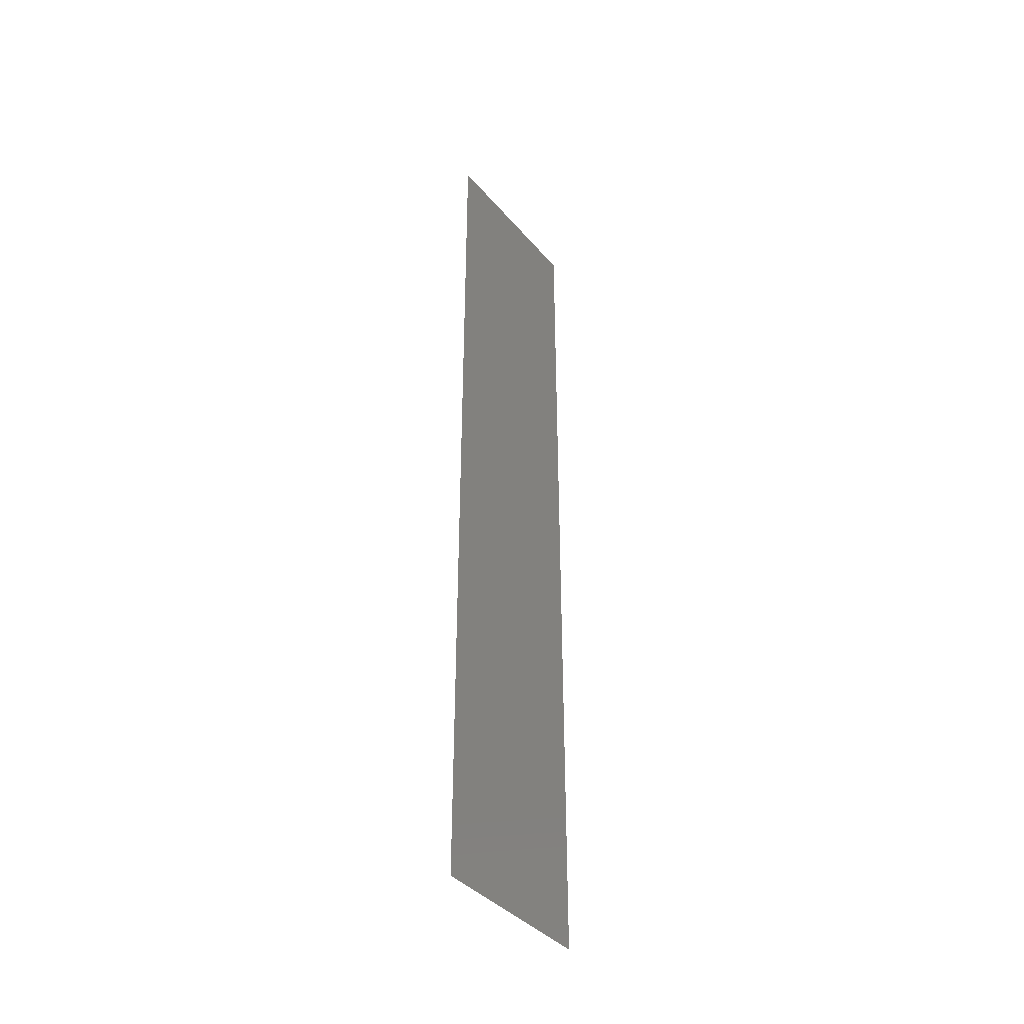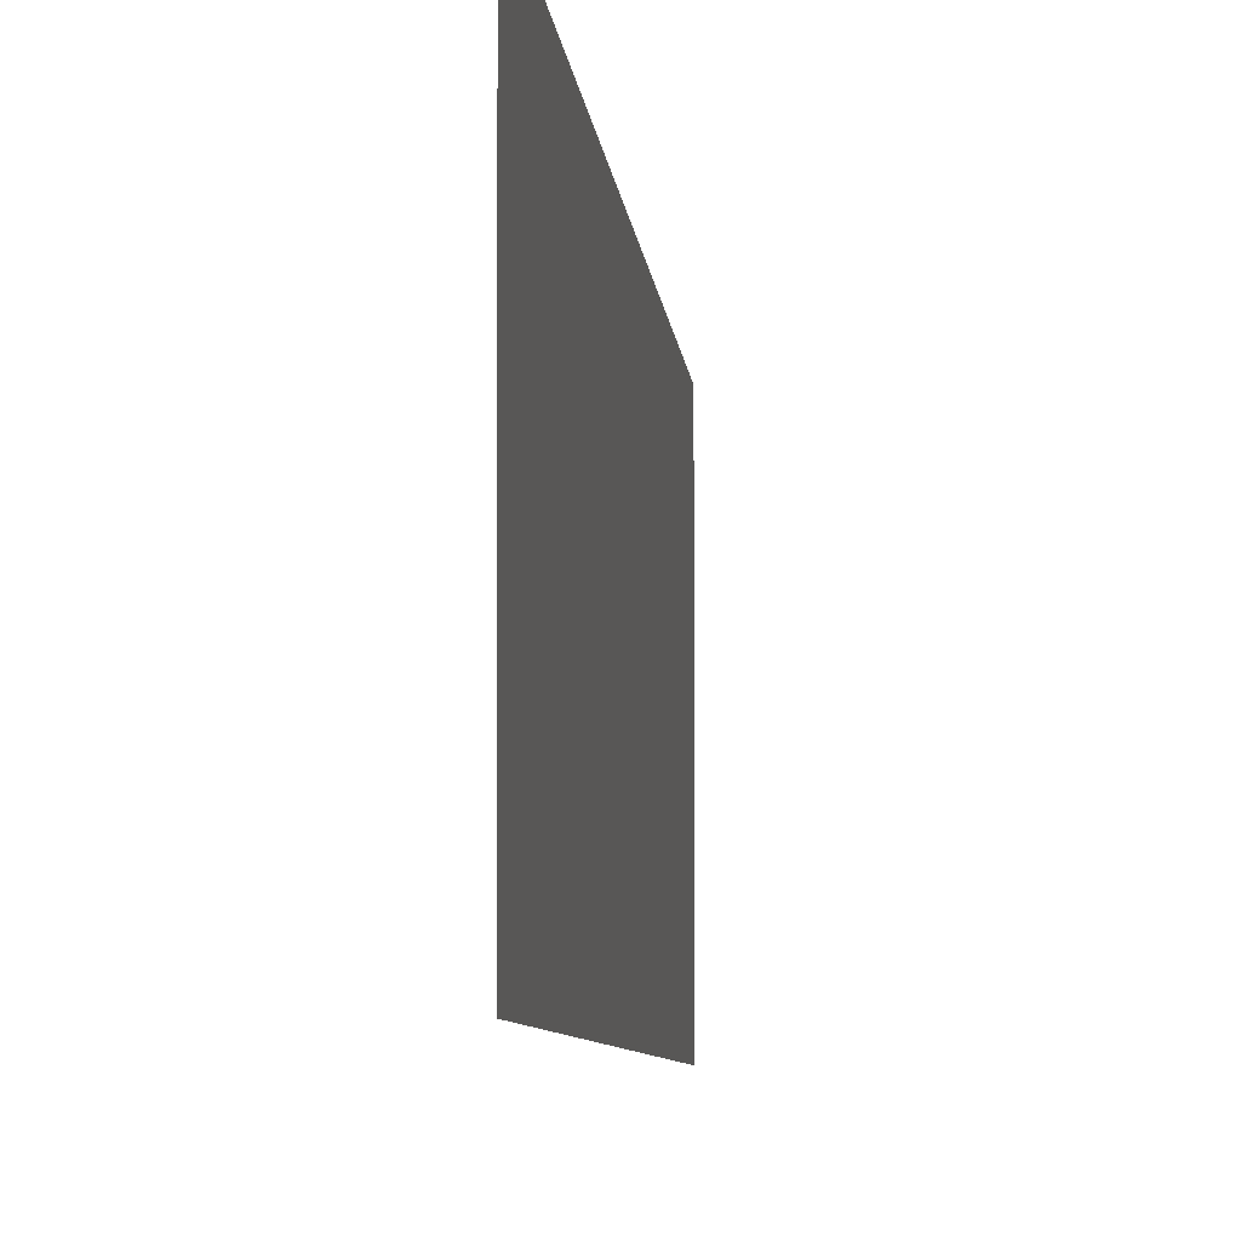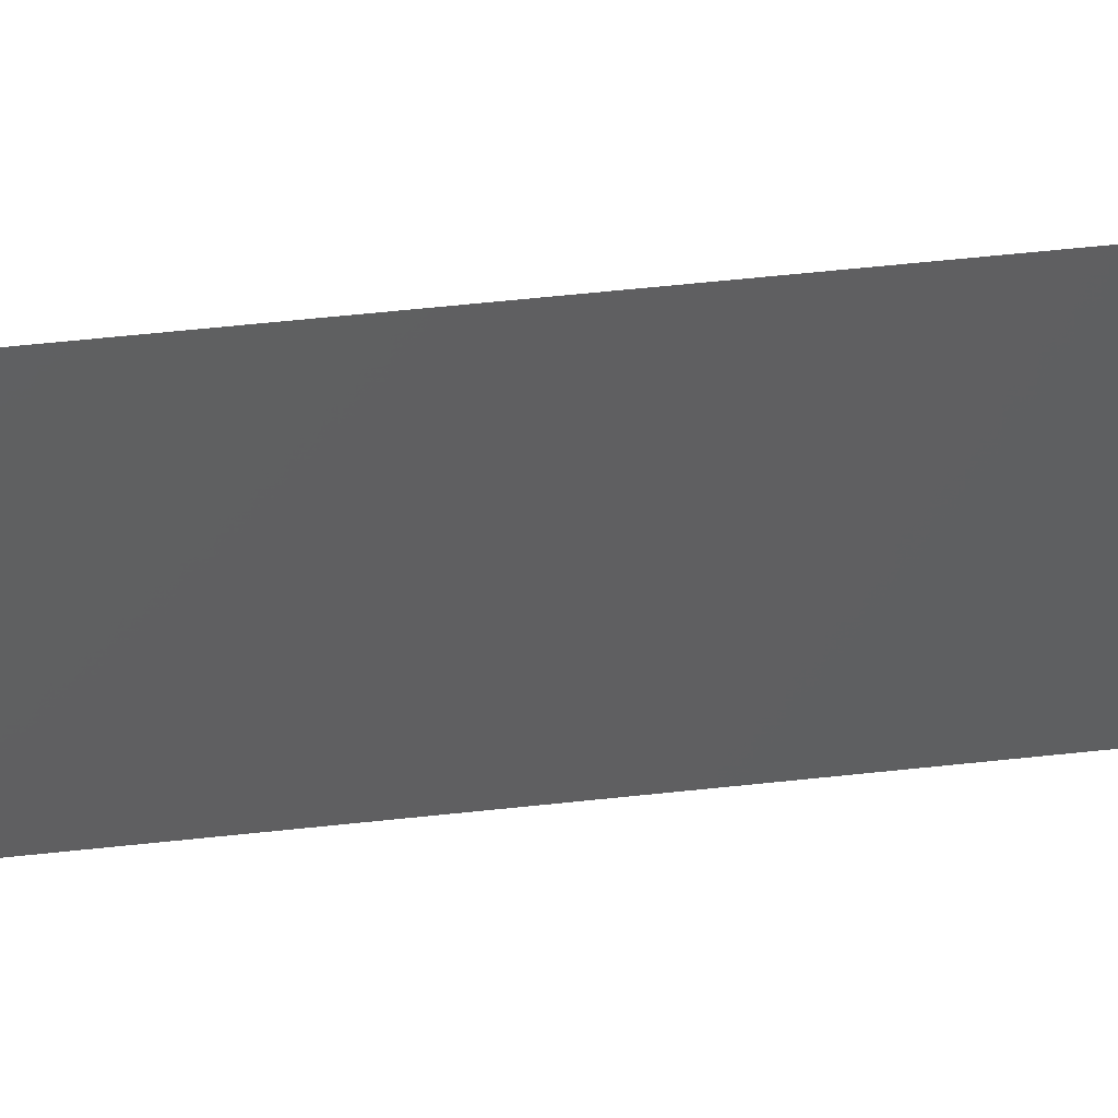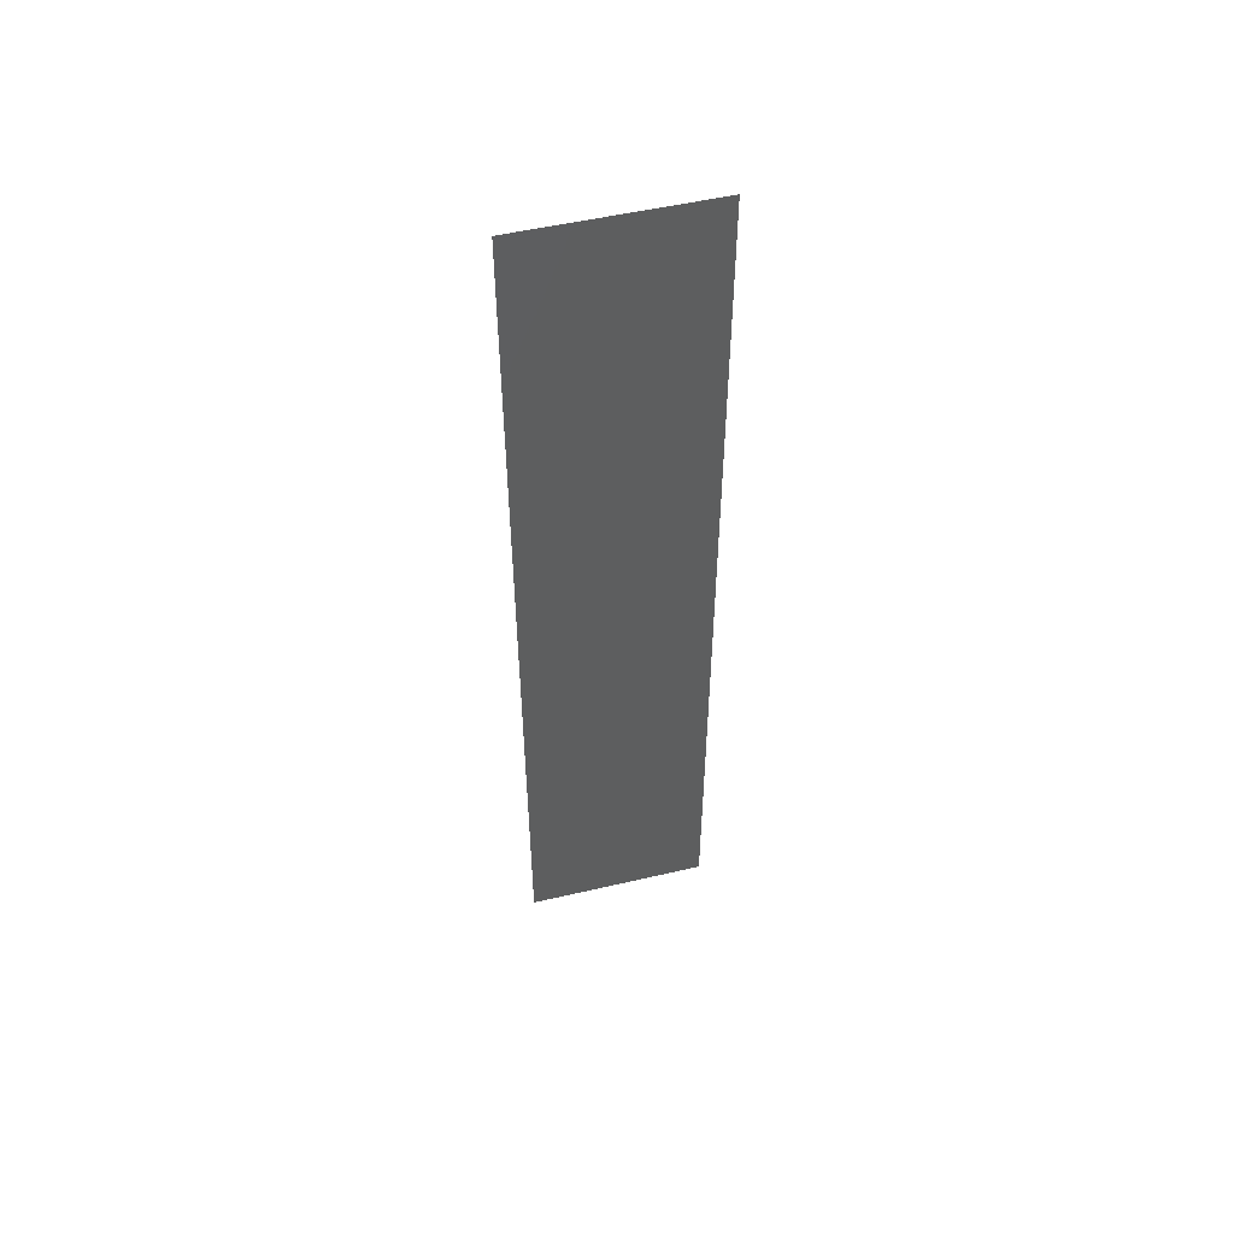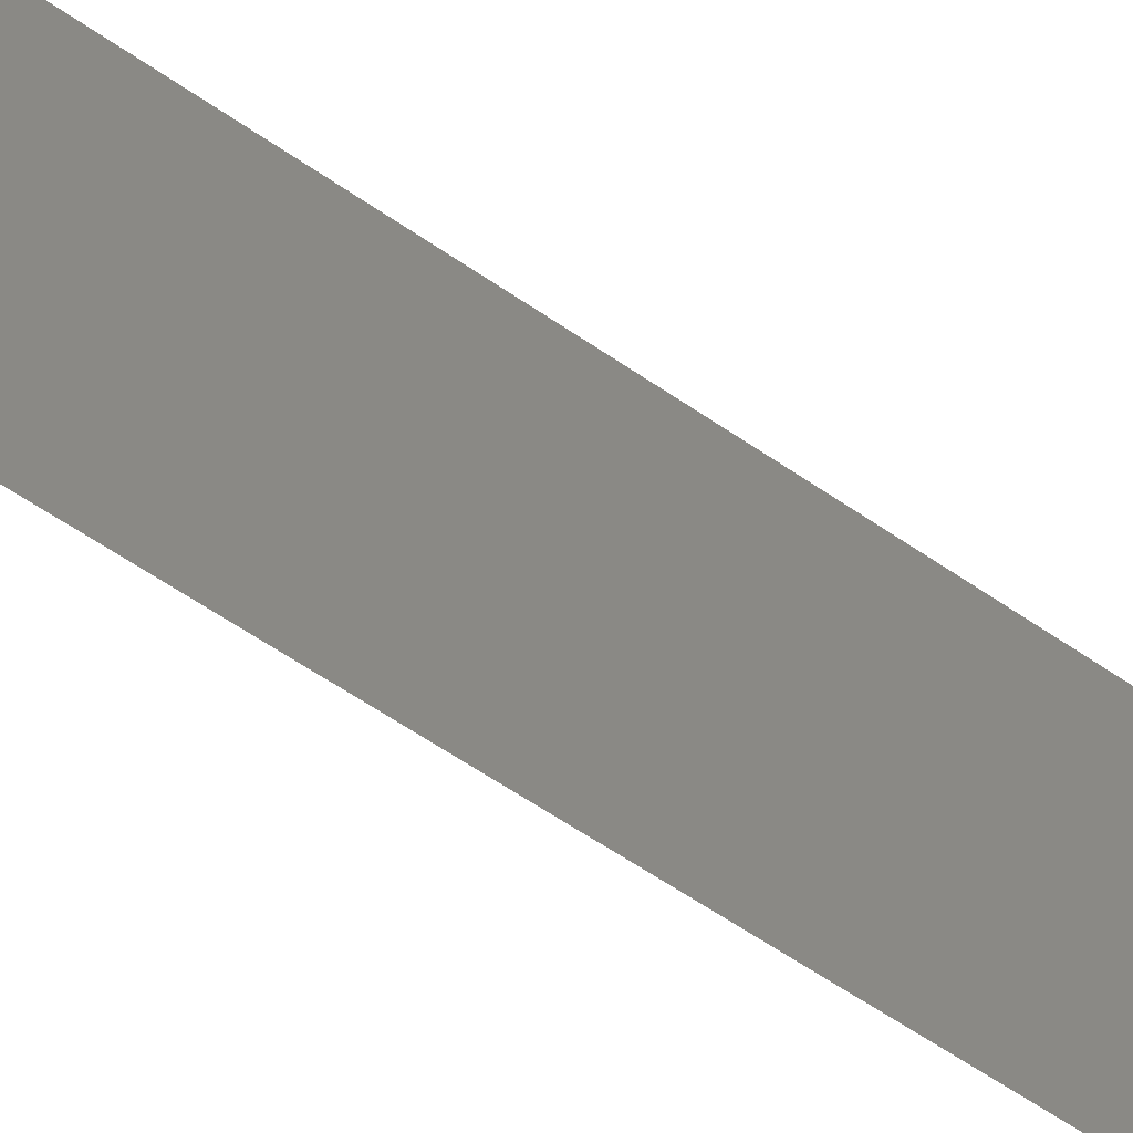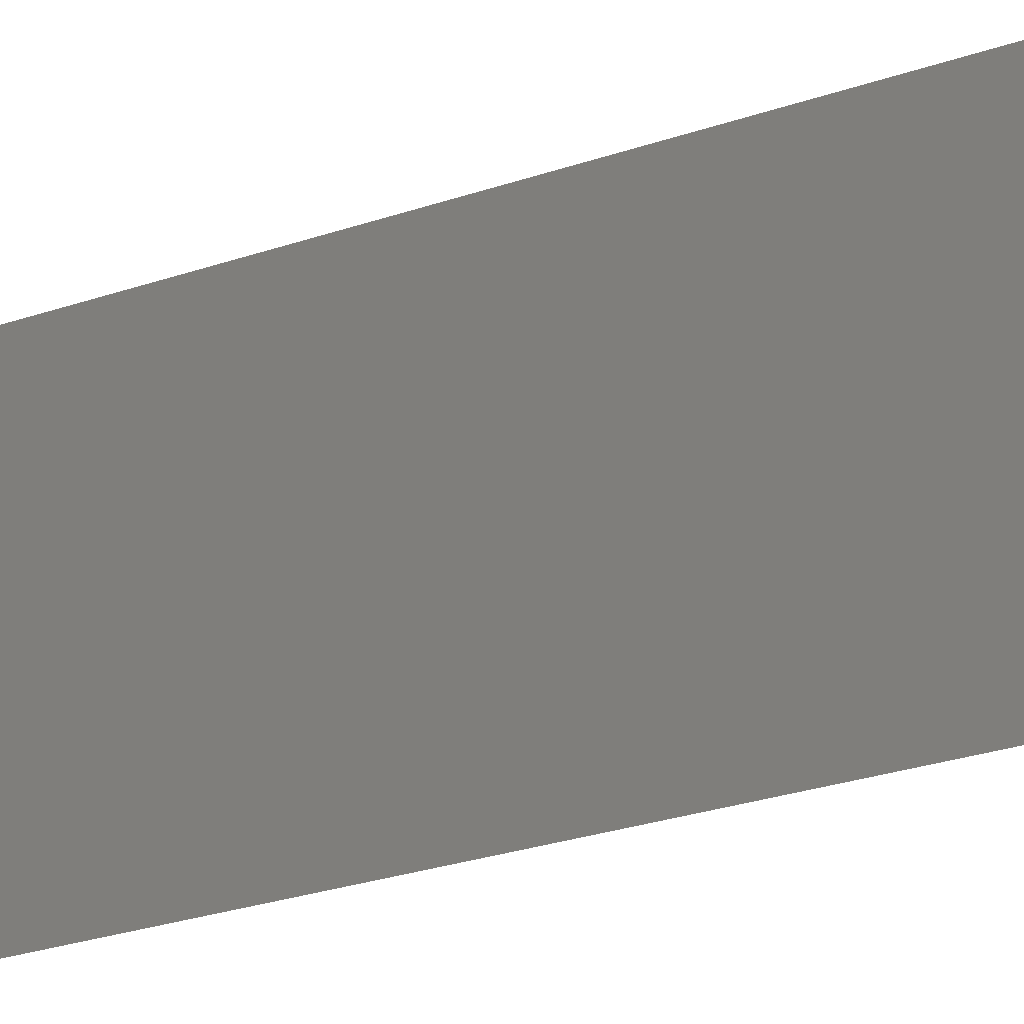
<metadata>
{"format":"stl","ext":"stl","renderer":"f3d","projection":"perspective","resolution":1024,"background":"white","views":[{"elev":-39.3,"azim":-144.1,"up":"+Y"},{"elev":-3.4,"azim":-177.6,"up":"+Z"},{"elev":48.8,"azim":82.8,"up":"+Z"},{"elev":52.3,"azim":-104.1,"up":"+Y"},{"elev":-50.7,"azim":-128.5,"up":"+Z"},{"elev":-18.2,"azim":-52.0,"up":"+Z"}]}
</metadata>
<code>
# stl→obj: 4 verts, 2 faces
v -174.6 3.637 -3.571
v -174.6 3.637 1.089e-13
v -174.6 -14.75 8.76e-14
v -174.6 -14.75 -3.571
f 1 2 3
f 1 3 4

</code>
